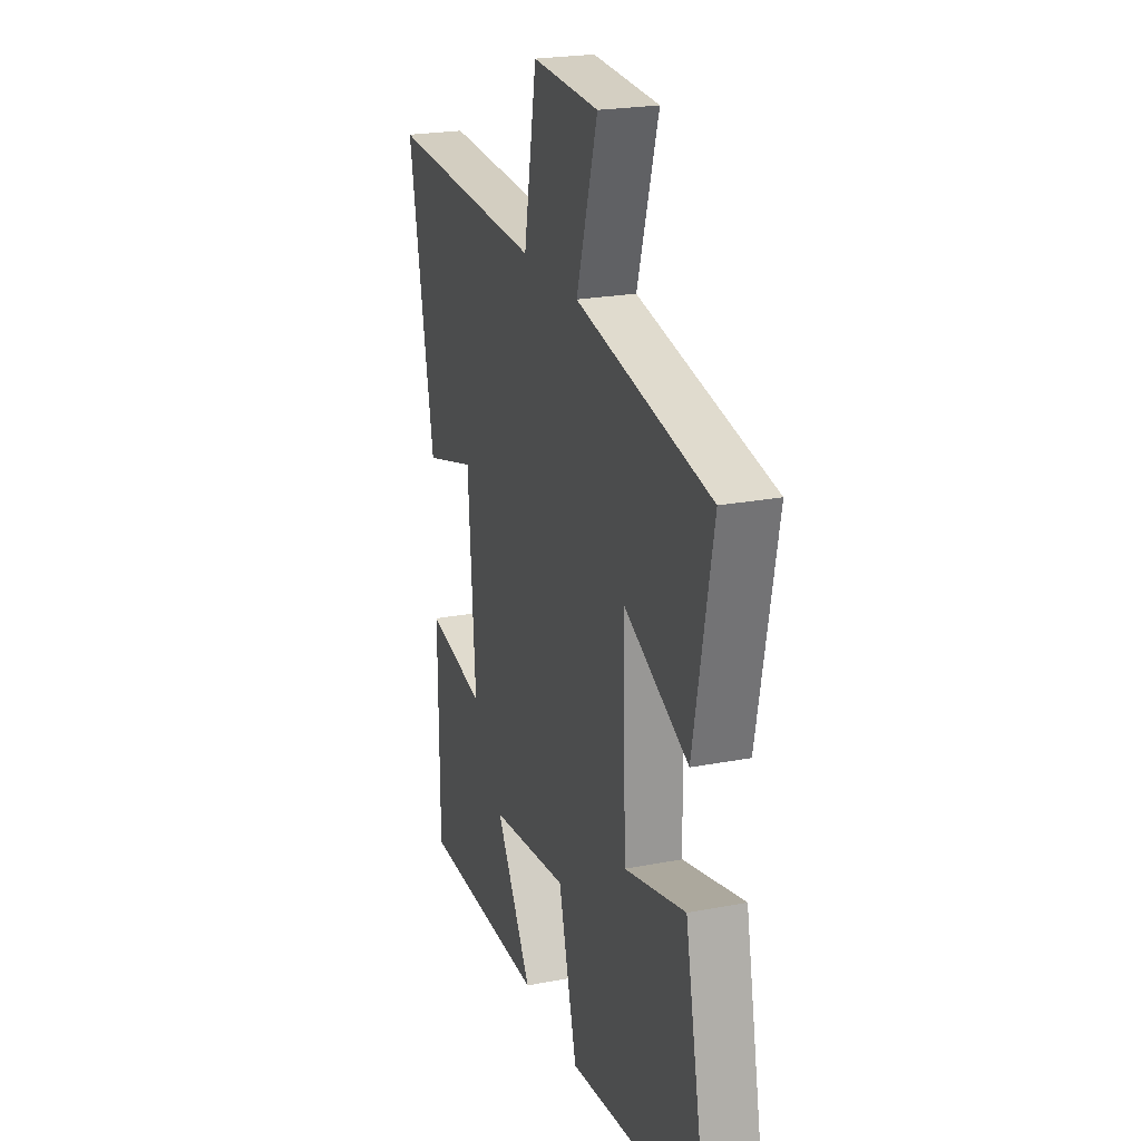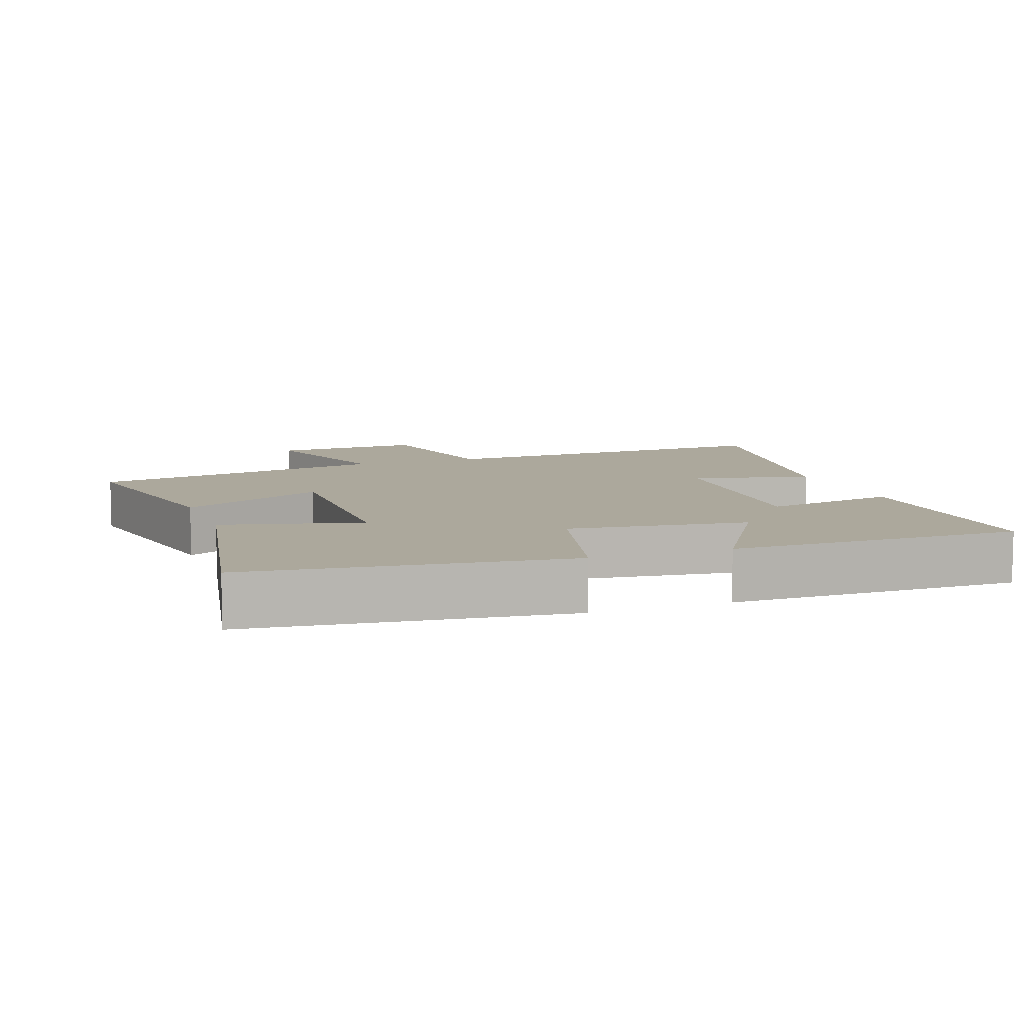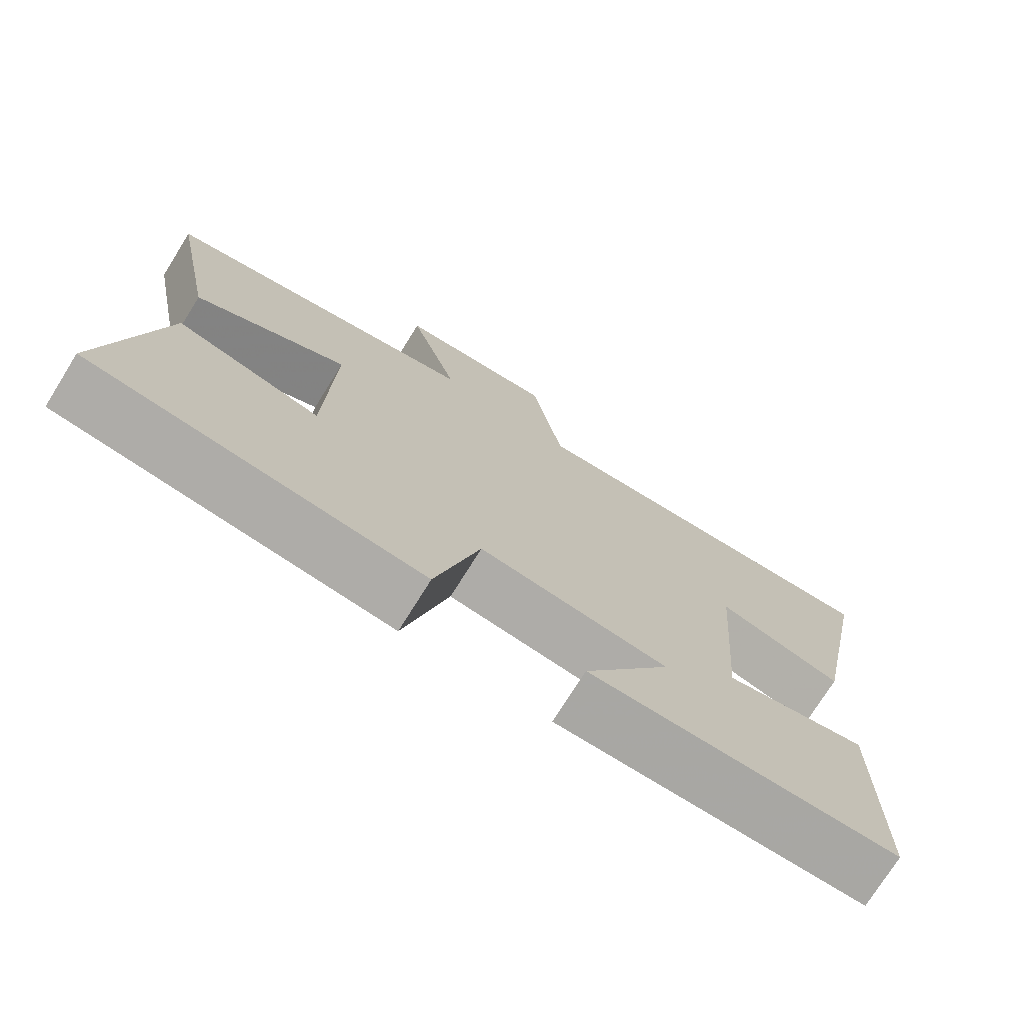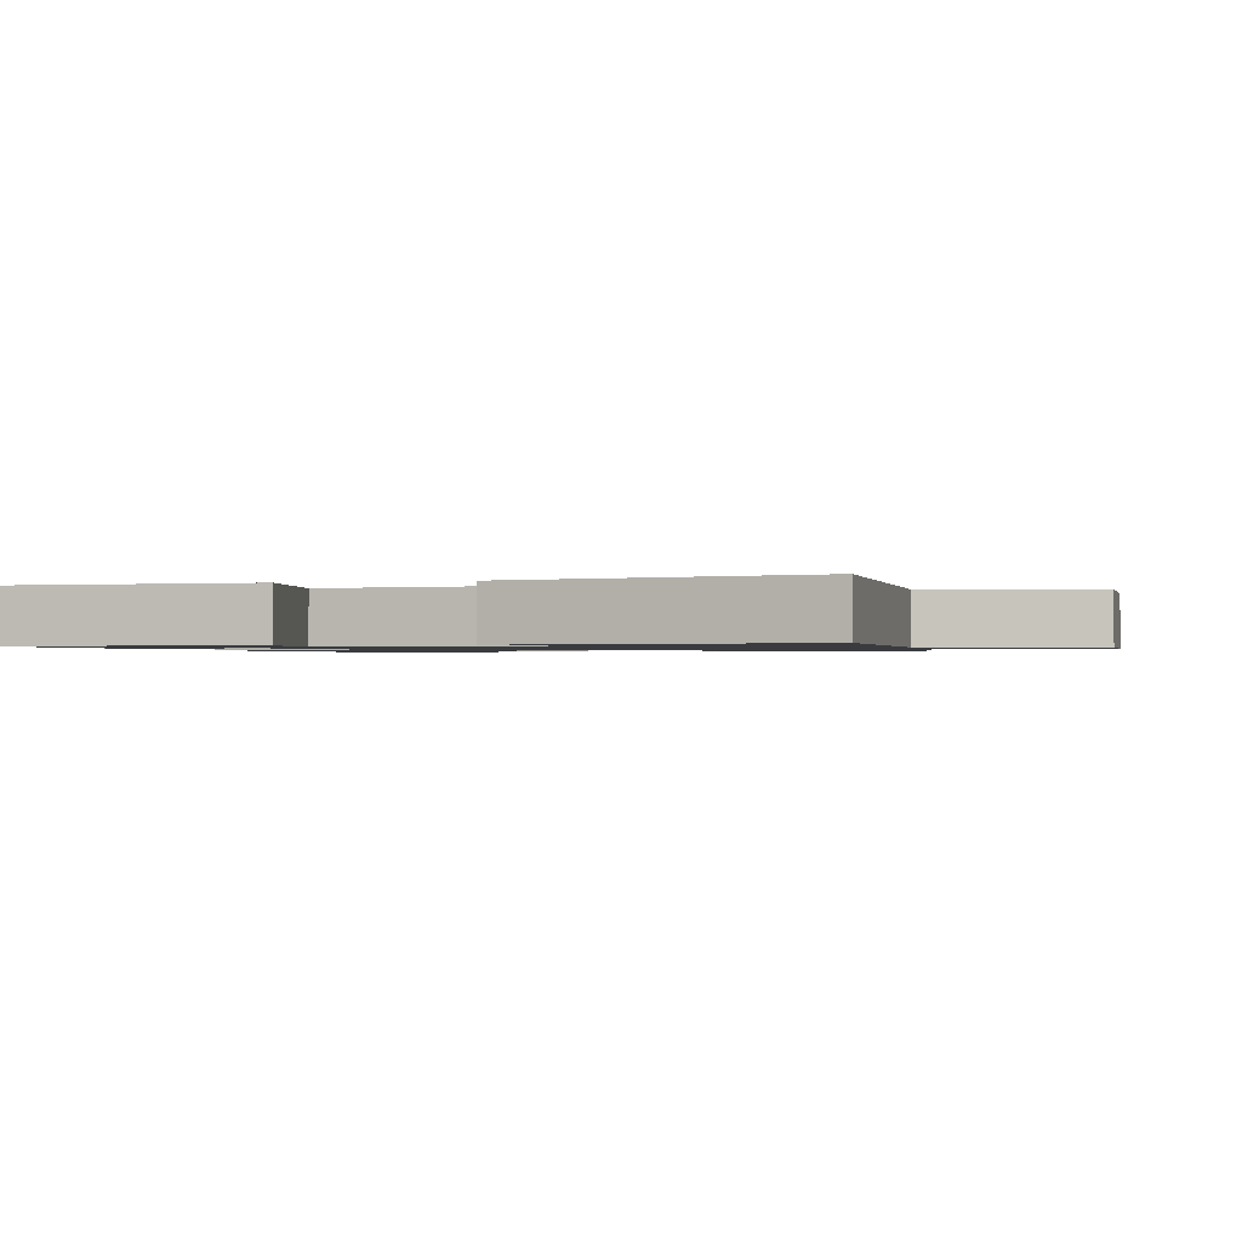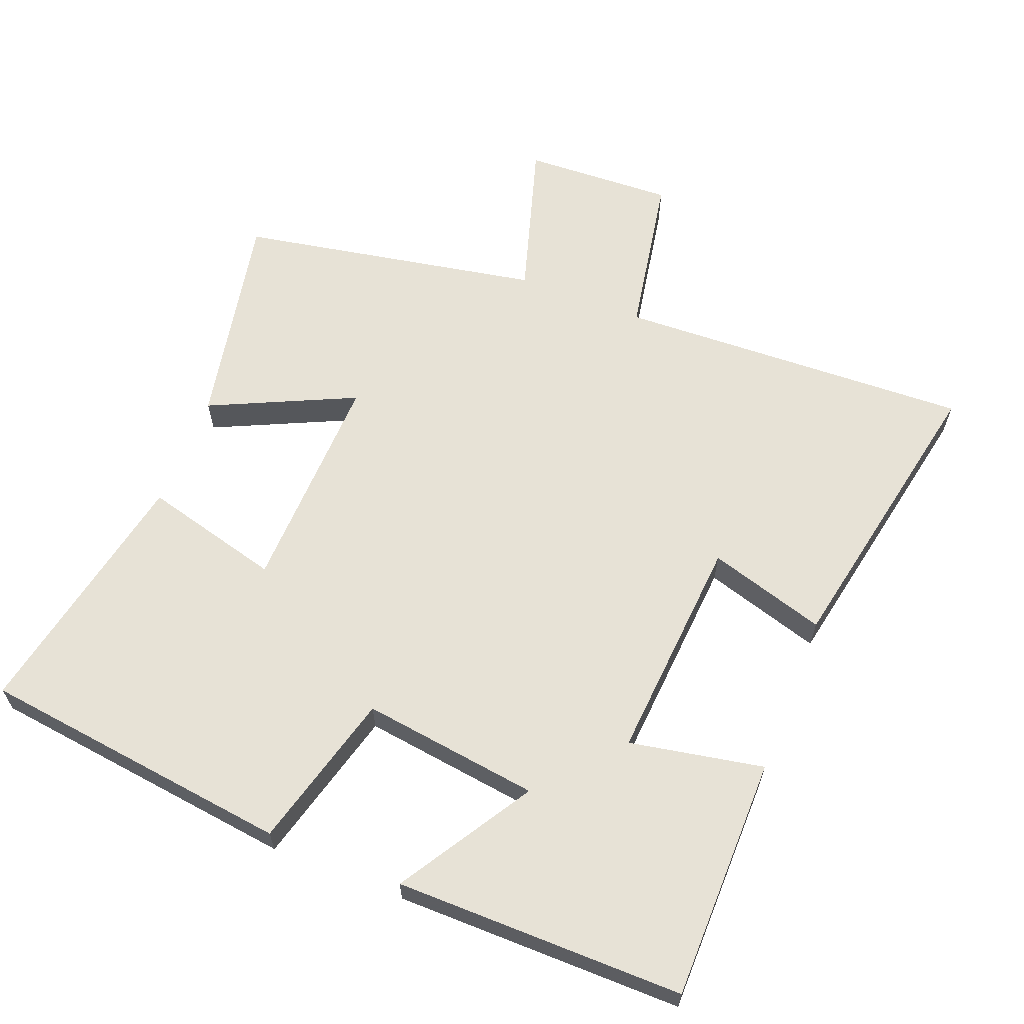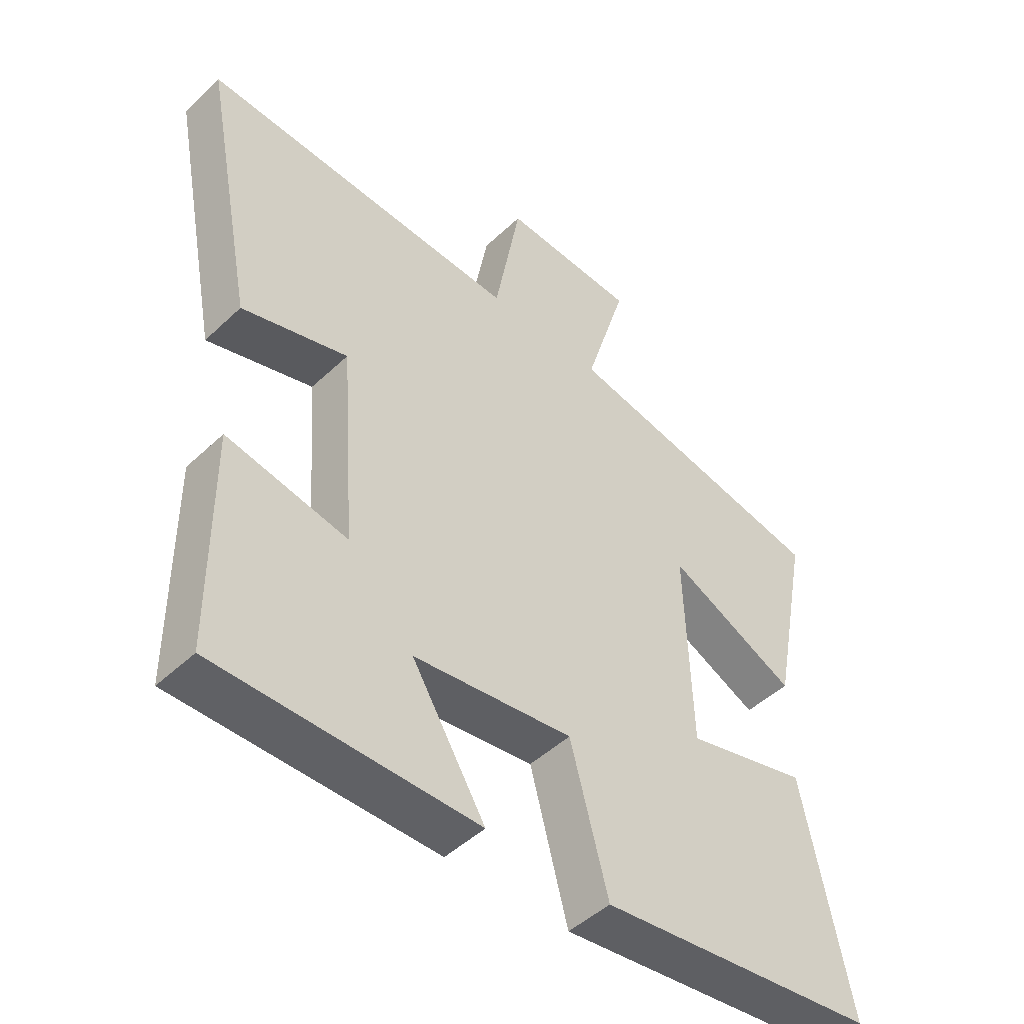
<metadata>
{"format":"obj","ext":"obj","renderer":"f3d","projection":"perspective","resolution":1024,"background":"white","views":[{"elev":22.8,"azim":71.8,"up":"+Z"},{"elev":8.5,"azim":159.8,"up":"+Y"},{"elev":-74.4,"azim":148.1,"up":"+Z"},{"elev":-1.1,"azim":-74.5,"up":"+Y"},{"elev":63.0,"azim":-158.5,"up":"+Y"},{"elev":-47.6,"azim":-43.4,"up":"+Z"}]}
</metadata>
<code>
v -0.498 0.07 -0.502
v -0.5 0.07 -0.148
v -0.305 0.07 -0.185
v -0.329 0.07 0.143
v -0.5 0.07 0.092
v -0.584 0.07 0.522
v -0.068 0.07 0.5
v -0.025 0.07 0.738
v 0.193 0.07 0.728
v 0.124 0.07 0.5
v 0.562 0.07 0.418
v 0.5 0.07 0.101
v 0.29 0.07 0.199
v 0.3 0.07 -0.125
v 0.5 0.07 -0.073
v 0.575 0.07 -0.444
v 0.121 0.07 -0.5
v 0.06 0.07 -0.272
v -0.198 0.07 -0.306
v -0.079 0.07 -0.5
v -0.498 0 -0.502
v -0.5 0 -0.148
v -0.305 0 -0.185
v -0.329 0 0.143
v -0.5 0 0.092
v -0.584 0 0.522
v -0.068 0 0.5
v -0.025 0 0.738
v 0.193 0 0.728
v 0.124 0 0.5
v 0.562 0 0.418
v 0.5 0 0.101
v 0.29 0 0.199
v 0.3 0 -0.125
v 0.5 0 -0.073
v 0.575 0 -0.444
v 0.121 0 -0.5
v 0.06 0 -0.272
v -0.198 0 -0.306
v -0.079 0 -0.5
f 1 2 3
f 20 1 3
f 19 20 3
f 18 19 3 4
f 16 17 18
f 15 16 18
f 14 15 18
f 13 14 18 4
f 10 11 12 13
f 10 13 4
f 7 8 9 10
f 7 10 4 5
f 5 6 7
f 23 22 21
f 23 21 40
f 23 40 39
f 24 23 39 38
f 38 37 36
f 38 36 35
f 38 35 34
f 24 38 34 33
f 33 32 31 30
f 24 33 30
f 30 29 28 27
f 25 24 30 27
f 27 26 25
f 1 21 22 2
f 2 22 23 3
f 3 23 24 4
f 4 24 25 5
f 5 25 26 6
f 6 26 27 7
f 7 27 28 8
f 8 28 29 9
f 9 29 30 10
f 10 30 31 11
f 11 31 32 12
f 12 32 33 13
f 13 33 34 14
f 14 34 35 15
f 15 35 36 16
f 16 36 37 17
f 17 37 38 18
f 18 38 39 19
f 19 39 40 20
f 20 40 21 1

</code>
